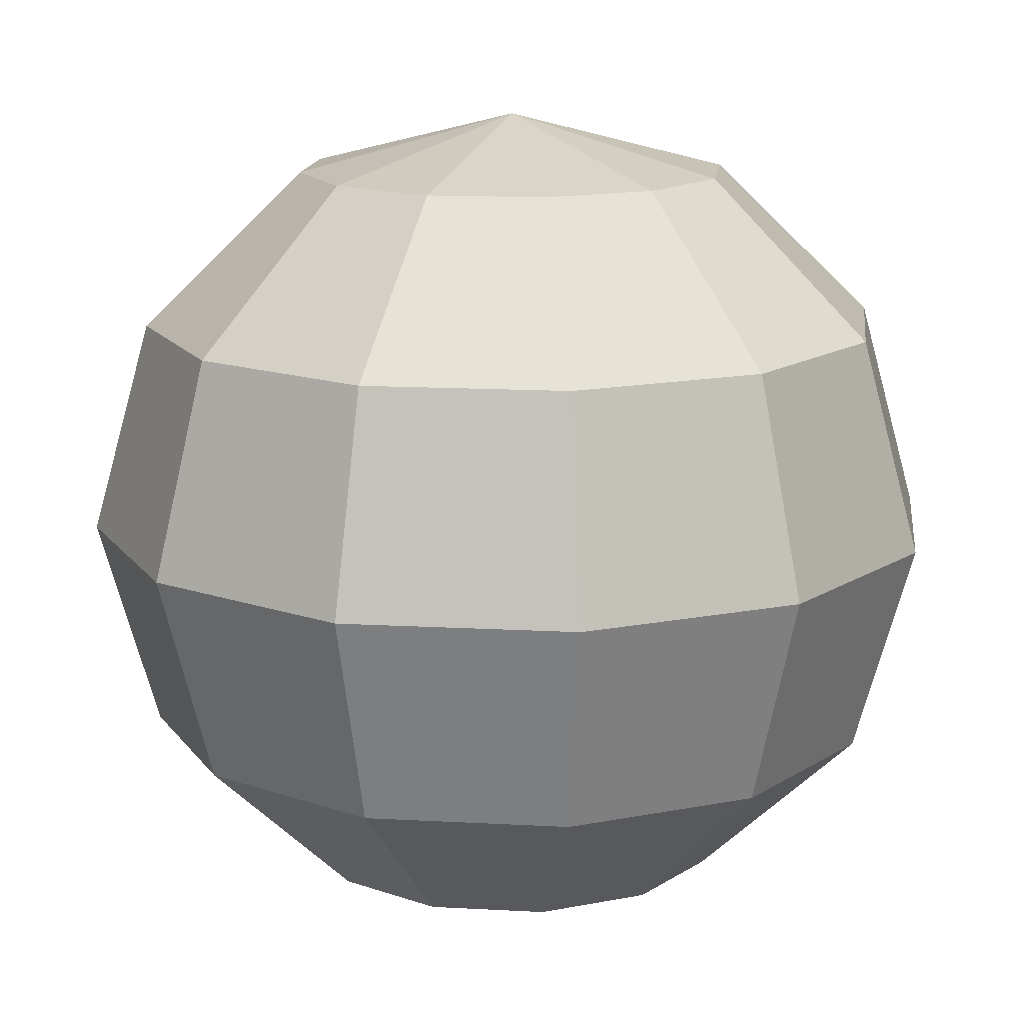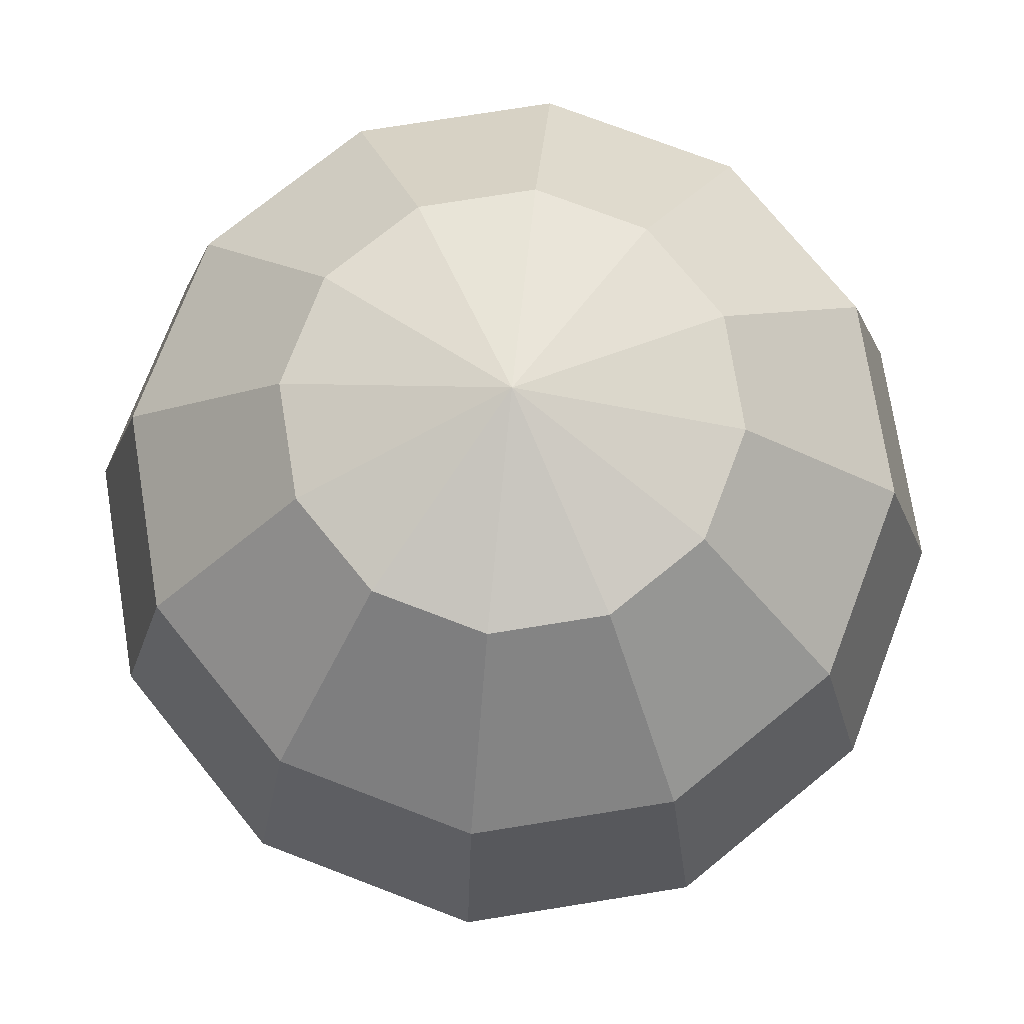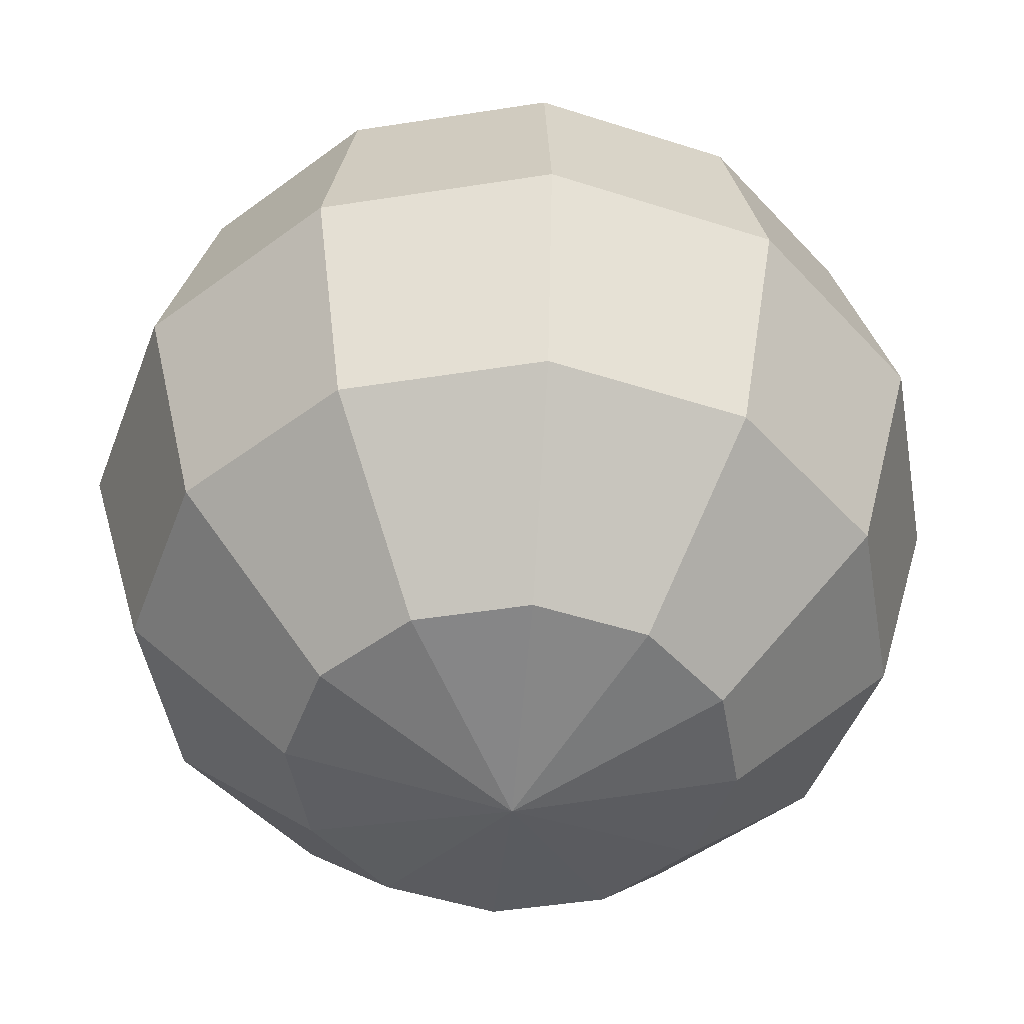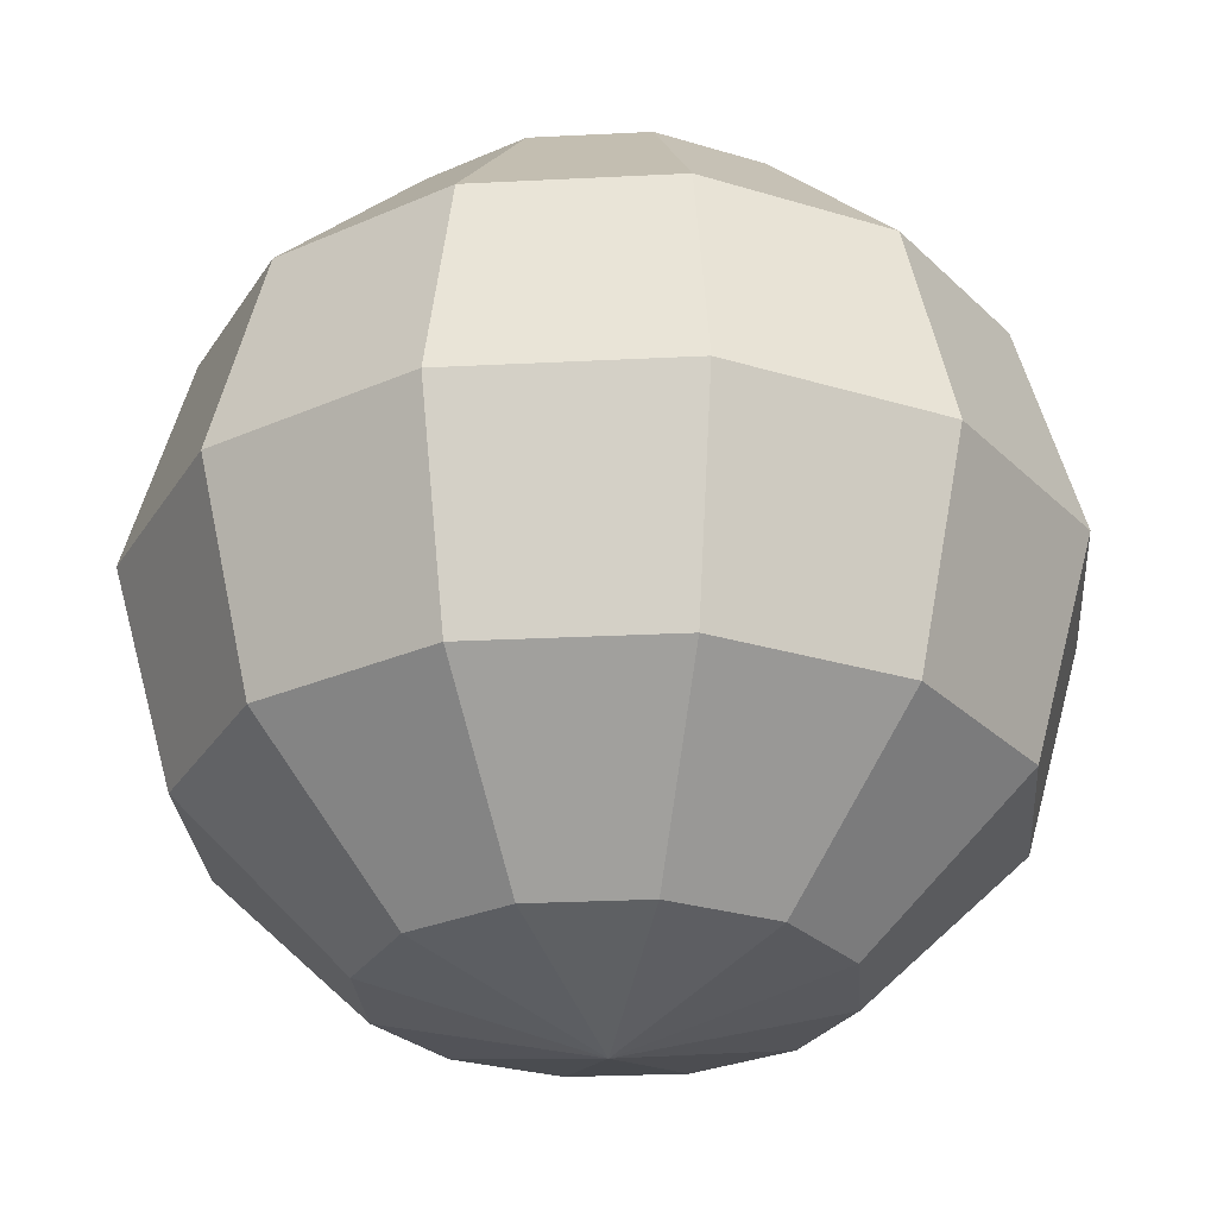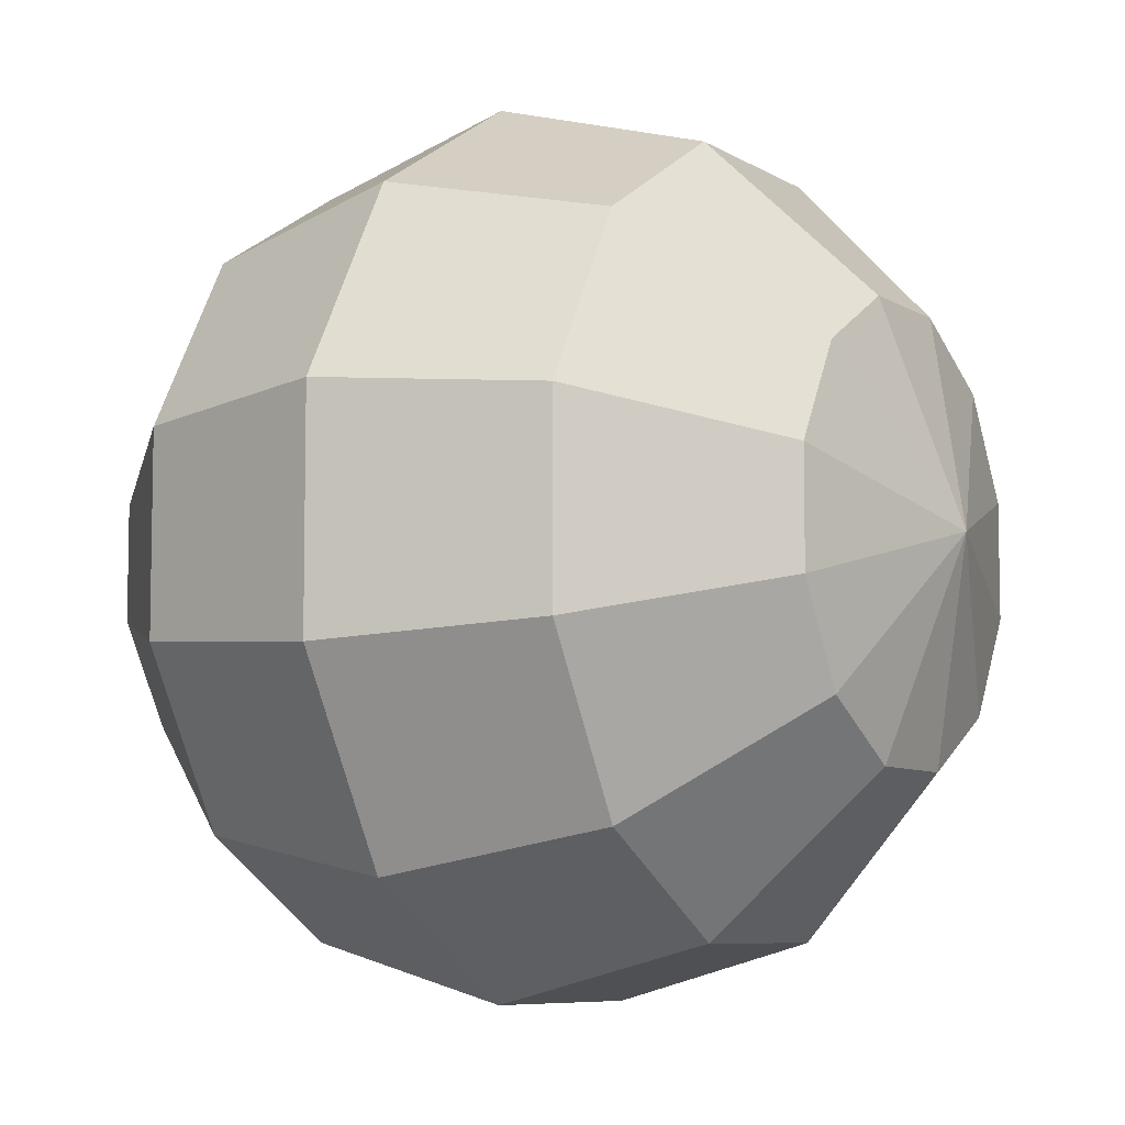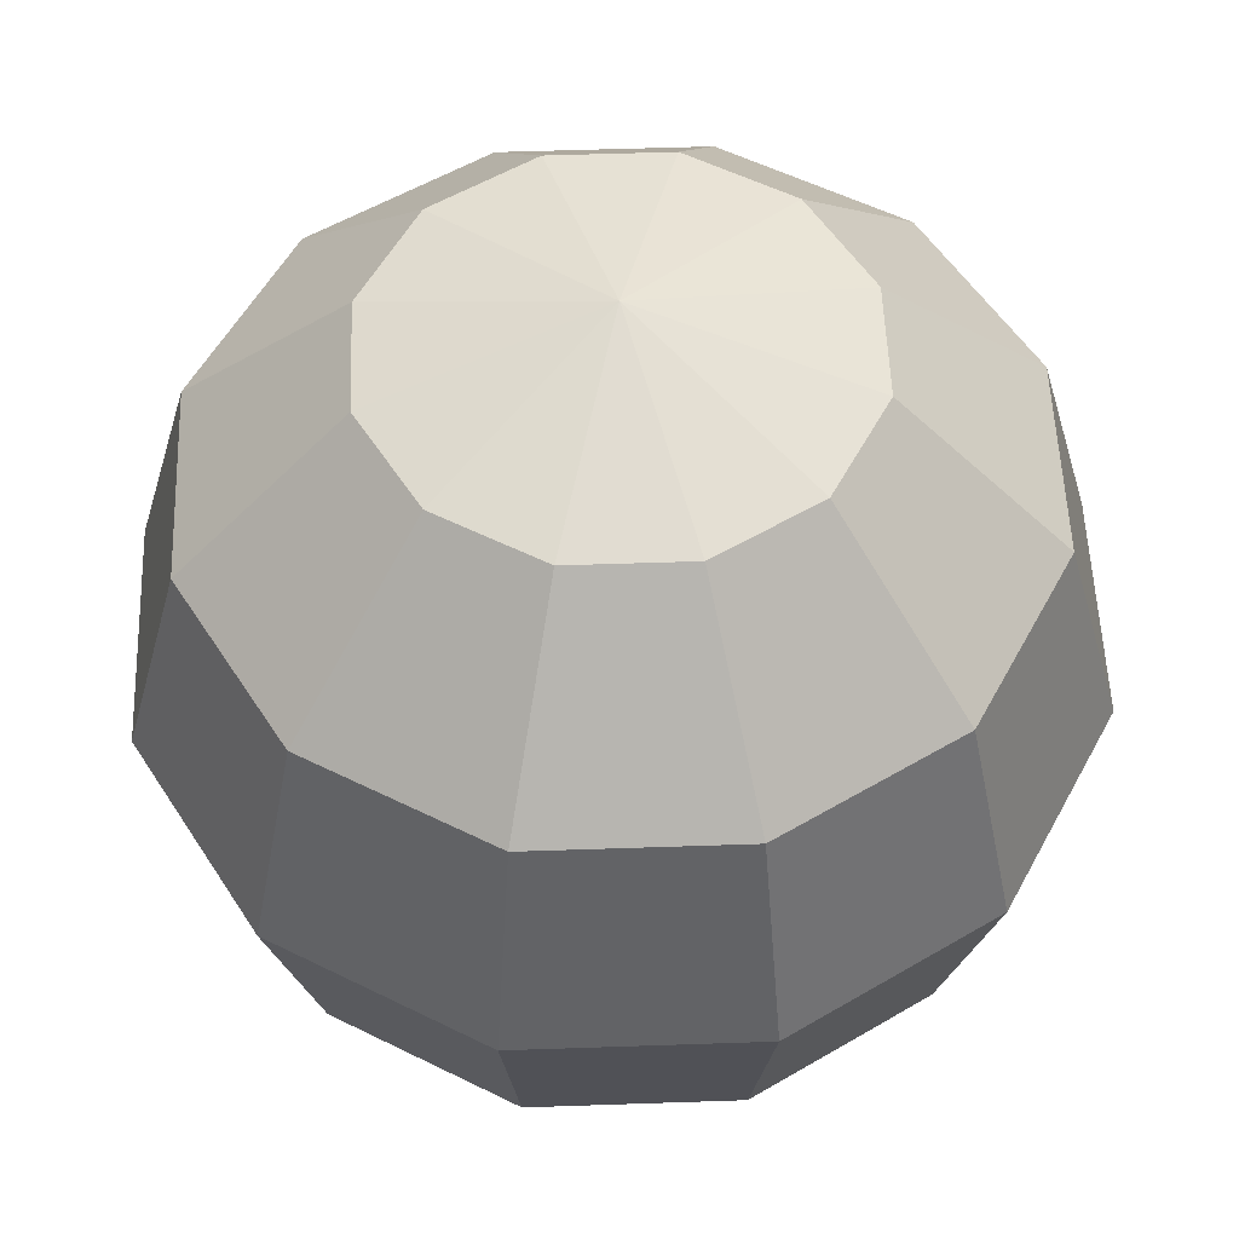
<metadata>
{"format":"obj","ext":"obj","renderer":"f3d","projection":"perspective","resolution":1024,"background":"white","views":[{"elev":14.6,"azim":6.8,"up":"+Y"},{"elev":74.4,"azim":-69.1,"up":"+Y"},{"elev":-47.8,"azim":10.0,"up":"+Y"},{"elev":-27.1,"azim":-85.5,"up":"+Y"},{"elev":-7.3,"azim":-58.9,"up":"+Z"},{"elev":54.3,"azim":147.9,"up":"+Y"}]}
</metadata>
<code>
o sphere
v 0 0.125 0
v 0 1.125 0
v 0.06699 1.058 0.25
v 0.116 0.875 0.433
v 0.134 0.625 0.5
v 0.116 0.375 0.433
v 0.06699 0.192 0.25
v 0.183 1.058 0.183
v 0.317 0.875 0.317
v 0.366 0.625 0.366
v 0.317 0.375 0.317
v 0.183 0.192 0.183
v 0.25 1.058 0.06699
v 0.433 0.875 0.116
v 0.5 0.625 0.134
v 0.433 0.375 0.116
v 0.25 0.192 0.06699
v 0.25 1.058 -0.06699
v 0.433 0.875 -0.116
v 0.5 0.625 -0.134
v 0.433 0.375 -0.116
v 0.25 0.192 -0.06699
v 0.183 1.058 -0.183
v 0.317 0.875 -0.317
v 0.366 0.625 -0.366
v 0.317 0.375 -0.317
v 0.183 0.192 -0.183
v 0.06699 1.058 -0.25
v 0.116 0.875 -0.433
v 0.134 0.625 -0.5
v 0.116 0.375 -0.433
v 0.06699 0.192 -0.25
v -0.06699 1.058 -0.25
v -0.116 0.875 -0.433
v -0.134 0.625 -0.5
v -0.116 0.375 -0.433
v -0.06699 0.192 -0.25
v -0.183 1.058 -0.183
v -0.317 0.875 -0.317
v -0.366 0.625 -0.366
v -0.317 0.375 -0.317
v -0.183 0.192 -0.183
v -0.25 1.058 -0.06699
v -0.433 0.875 -0.116
v -0.5 0.625 -0.134
v -0.433 0.375 -0.116
v -0.25 0.192 -0.06699
v -0.25 1.058 0.06699
v -0.433 0.875 0.116
v -0.5 0.625 0.134
v -0.433 0.375 0.116
v -0.25 0.192 0.06699
v -0.183 1.058 0.183
v -0.317 0.875 0.317
v -0.366 0.625 0.366
v -0.317 0.375 0.317
v -0.183 0.192 0.183
v -0.06699 1.058 0.25
v -0.116 0.875 0.433
v -0.134 0.625 0.5
v -0.116 0.375 0.433
v -0.06699 0.192 0.25
f 3 8 2
f 3 4 9 8
f 4 5 10 9
f 5 6 11 10
f 6 7 12 11
f 12 7 1
f 8 13 2
f 8 9 14 13
f 9 10 15 14
f 10 11 16 15
f 11 12 17 16
f 17 12 1
f 13 18 2
f 13 14 19 18
f 14 15 20 19
f 15 16 21 20
f 16 17 22 21
f 22 17 1
f 18 23 2
f 18 19 24 23
f 19 20 25 24
f 20 21 26 25
f 21 22 27 26
f 27 22 1
f 23 28 2
f 23 24 29 28
f 24 25 30 29
f 25 26 31 30
f 26 27 32 31
f 32 27 1
f 28 33 2
f 28 29 34 33
f 29 30 35 34
f 30 31 36 35
f 31 32 37 36
f 37 32 1
f 33 38 2
f 33 34 39 38
f 34 35 40 39
f 35 36 41 40
f 36 37 42 41
f 42 37 1
f 38 43 2
f 38 39 44 43
f 39 40 45 44
f 40 41 46 45
f 41 42 47 46
f 47 42 1
f 43 48 2
f 43 44 49 48
f 44 45 50 49
f 45 46 51 50
f 46 47 52 51
f 52 47 1
f 48 53 2
f 48 49 54 53
f 49 50 55 54
f 50 51 56 55
f 51 52 57 56
f 57 52 1
f 53 58 2
f 53 54 59 58
f 54 55 60 59
f 55 56 61 60
f 56 57 62 61
f 62 57 1
f 58 3 2
f 58 59 4 3
f 59 60 5 4
f 60 61 6 5
f 61 62 7 6
f 7 62 1

</code>
